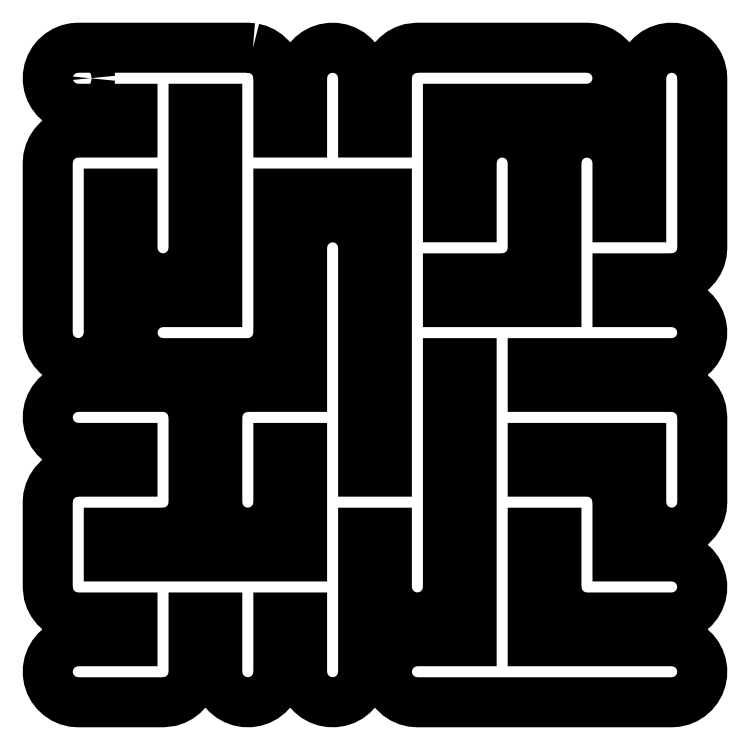
<metadata>
{"format":"dxf","ext":"dxf","renderer":"ezdxf+matplotlib","layout":"modelspace","background":"white","min_lineweight":24,"dpi":150}
</metadata>
<code>
0
SECTION
2
ENTITIES
0
LWPOLYLINE
8
0
90
652
70
1
10
3.937
20
6.695
30
0
10
3.968
20
6.688
30
0
10
3.996
20
6.675
30
0
10
4.022
20
6.658
30
0
10
4.045
20
6.636
30
0
10
4.064
20
6.612
30
0
10
4.079
20
6.584
30
0
10
4.089
20
6.554
30
0
10
4.094
20
6.51
30
0
10
4.094
20
6.177
30
0
10
4.24
20
6.177
30
0
10
4.24
20
6.51
30
0
10
4.242
20
6.542
30
0
10
4.25
20
6.572
30
0
10
4.263
20
6.6
30
0
10
4.28
20
6.626
30
0
10
4.301
20
6.649
30
0
10
4.326
20
6.668
30
0
10
4.353
20
6.683
30
0
10
4.383
20
6.693
30
0
10
4.414
20
6.697
30
0
10
4.445
20
6.697
30
0
10
4.476
20
6.691
30
0
10
4.505
20
6.681
30
0
10
4.532
20
6.666
30
0
10
4.557
20
6.646
30
0
10
4.577
20
6.623
30
0
10
4.594
20
6.596
30
0
10
4.606
20
6.567
30
0
10
4.613
20
6.537
30
0
10
4.615
20
6.51
30
0
10
4.615
20
6.177
30
0
10
4.76
20
6.177
30
0
10
4.76
20
6.51
30
0
10
4.763
20
6.542
30
0
10
4.771
20
6.572
30
0
10
4.783
20
6.6
30
0
10
4.801
20
6.626
30
0
10
4.822
20
6.649
30
0
10
4.847
20
6.668
30
0
10
4.874
20
6.683
30
0
10
4.904
20
6.693
30
0
10
4.948
20
6.698
30
0
10
5.99
20
6.698
30
0
10
6.021
20
6.695
30
0
10
6.051
20
6.688
30
0
10
6.079
20
6.675
30
0
10
6.106
20
6.658
30
0
10
6.128
20
6.636
30
0
10
6.147
20
6.612
30
0
10
6.162
20
6.584
30
0
10
6.172
20
6.554
30
0
10
6.177
20
6.524
30
0
10
6.176
20
6.492
30
0
10
6.171
20
6.462
30
0
10
6.16
20
6.432
30
0
10
6.145
20
6.405
30
0
10
6.125
20
6.381
30
0
10
6.102
20
6.36
30
0
10
6.075
20
6.344
30
0
10
6.046
20
6.332
30
0
10
6.016
20
6.325
30
0
10
5.99
20
6.323
30
0
10
5.135
20
6.323
30
0
10
5.135
20
5.656
30
0
10
5.281
20
5.656
30
0
10
5.281
20
5.99
30
0
10
5.284
20
6.021
30
0
10
5.292
20
6.051
30
0
10
5.304
20
6.079
30
0
10
5.321
20
6.106
30
0
10
5.343
20
6.128
30
0
10
5.367
20
6.147
30
0
10
5.395
20
6.162
30
0
10
5.425
20
6.172
30
0
10
5.456
20
6.177
30
0
10
5.487
20
6.176
30
0
10
5.518
20
6.171
30
0
10
5.547
20
6.16
30
0
10
5.574
20
6.145
30
0
10
5.598
20
6.125
30
0
10
5.619
20
6.102
30
0
10
5.636
20
6.075
30
0
10
5.647
20
6.046
30
0
10
5.654
20
6.016
30
0
10
5.656
20
5.99
30
0
10
5.656
20
5.469
30
0
10
5.654
20
5.438
30
0
10
5.646
20
5.407
30
0
10
5.633
20
5.379
30
0
10
5.616
20
5.353
30
0
10
5.595
20
5.33
30
0
10
5.57
20
5.311
30
0
10
5.542
20
5.296
30
0
10
5.513
20
5.286
30
0
10
5.469
20
5.281
30
0
10
5.135
20
5.281
30
0
10
5.135
20
5.135
30
0
10
5.802
20
5.135
30
0
10
5.802
20
5.99
30
0
10
5.805
20
6.021
30
0
10
5.812
20
6.051
30
0
10
5.825
20
6.079
30
0
10
5.842
20
6.106
30
0
10
5.864
20
6.128
30
0
10
5.888
20
6.147
30
0
10
5.916
20
6.162
30
0
10
5.946
20
6.172
30
0
10
5.976
20
6.177
30
0
10
6.008
20
6.176
30
0
10
6.038
20
6.171
30
0
10
6.068
20
6.16
30
0
10
6.095
20
6.145
30
0
10
6.119
20
6.125
30
0
10
6.14
20
6.102
30
0
10
6.156
20
6.075
30
0
10
6.168
20
6.046
30
0
10
6.175
20
6.016
30
0
10
6.177
20
5.99
30
0
10
6.177
20
5.656
30
0
10
6.323
20
5.656
30
0
10
6.323
20
6.51
30
0
10
6.326
20
6.542
30
0
10
6.333
20
6.572
30
0
10
6.346
20
6.6
30
0
10
6.363
20
6.626
30
0
10
6.384
20
6.649
30
0
10
6.409
20
6.668
30
0
10
6.437
20
6.683
30
0
10
6.466
20
6.693
30
0
10
6.497
20
6.697
30
0
10
6.528
20
6.697
30
0
10
6.559
20
6.691
30
0
10
6.589
20
6.681
30
0
10
6.616
20
6.666
30
0
10
6.64
20
6.646
30
0
10
6.661
20
6.623
30
0
10
6.677
20
6.596
30
0
10
6.689
20
6.567
30
0
10
6.696
20
6.537
30
0
10
6.698
20
6.51
30
0
10
6.698
20
5.469
30
0
10
6.695
20
5.438
30
0
10
6.688
20
5.407
30
0
10
6.675
20
5.379
30
0
10
6.658
20
5.353
30
0
10
6.636
20
5.33
30
0
10
6.612
20
5.311
30
0
10
6.584
20
5.296
30
0
10
6.554
20
5.286
30
0
10
6.51
20
5.281
30
0
10
6.177
20
5.281
30
0
10
6.177
20
5.135
30
0
10
6.51
20
5.135
30
0
10
6.542
20
5.133
30
0
10
6.572
20
5.125
30
0
10
6.6
20
5.112
30
0
10
6.626
20
5.095
30
0
10
6.649
20
5.074
30
0
10
6.668
20
5.049
30
0
10
6.683
20
5.022
30
0
10
6.693
20
4.992
30
0
10
6.697
20
4.961
30
0
10
6.697
20
4.93
30
0
10
6.691
20
4.899
30
0
10
6.681
20
4.87
30
0
10
6.666
20
4.843
30
0
10
6.646
20
4.818
30
0
10
6.623
20
4.798
30
0
10
6.596
20
4.781
30
0
10
6.567
20
4.769
30
0
10
6.537
20
4.762
30
0
10
6.51
20
4.76
30
0
10
5.656
20
4.76
30
0
10
5.656
20
4.615
30
0
10
6.51
20
4.615
30
0
10
6.542
20
4.612
30
0
10
6.572
20
4.604
30
0
10
6.6
20
4.592
30
0
10
6.626
20
4.574
30
0
10
6.649
20
4.553
30
0
10
6.668
20
4.528
30
0
10
6.683
20
4.501
30
0
10
6.693
20
4.471
30
0
10
6.698
20
4.427
30
0
10
6.698
20
3.906
30
0
10
6.695
20
3.875
30
0
10
6.688
20
3.845
30
0
10
6.675
20
3.816
30
0
10
6.658
20
3.79
30
0
10
6.636
20
3.767
30
0
10
6.612
20
3.748
30
0
10
6.584
20
3.734
30
0
10
6.554
20
3.724
30
0
10
6.524
20
3.719
30
0
10
6.492
20
3.72
30
0
10
6.462
20
3.725
30
0
10
6.432
20
3.736
30
0
10
6.405
20
3.751
30
0
10
6.381
20
3.771
30
0
10
6.36
20
3.794
30
0
10
6.344
20
3.821
30
0
10
6.332
20
3.85
30
0
10
6.325
20
3.88
30
0
10
6.323
20
3.906
30
0
10
6.323
20
4.24
30
0
10
5.656
20
4.24
30
0
10
5.656
20
4.094
30
0
10
5.99
20
4.094
30
0
10
6.021
20
4.091
30
0
10
6.051
20
4.083
30
0
10
6.079
20
4.071
30
0
10
6.106
20
4.054
30
0
10
6.128
20
4.032
30
0
10
6.147
20
4.008
30
0
10
6.162
20
3.98
30
0
10
6.172
20
3.95
30
0
10
6.177
20
3.906
30
0
10
6.177
20
3.573
30
0
10
6.51
20
3.573
30
0
10
6.542
20
3.57
30
0
10
6.572
20
3.563
30
0
10
6.6
20
3.55
30
0
10
6.626
20
3.533
30
0
10
6.649
20
3.511
30
0
10
6.668
20
3.487
30
0
10
6.683
20
3.459
30
0
10
6.693
20
3.429
30
0
10
6.697
20
3.399
30
0
10
6.697
20
3.367
30
0
10
6.691
20
3.337
30
0
10
6.681
20
3.307
30
0
10
6.666
20
3.28
30
0
10
6.646
20
3.256
30
0
10
6.623
20
3.235
30
0
10
6.596
20
3.219
30
0
10
6.567
20
3.207
30
0
10
6.537
20
3.2
30
0
10
6.51
20
3.198
30
0
10
5.99
20
3.198
30
0
10
5.958
20
3.201
30
0
10
5.928
20
3.208
30
0
10
5.9
20
3.221
30
0
10
5.874
20
3.238
30
0
10
5.851
20
3.259
30
0
10
5.832
20
3.284
30
0
10
5.817
20
3.312
30
0
10
5.807
20
3.341
30
0
10
5.802
20
3.385
30
0
10
5.802
20
3.719
30
0
10
5.656
20
3.719
30
0
10
5.656
20
3.052
30
0
10
6.51
20
3.052
30
0
10
6.542
20
3.049
30
0
10
6.572
20
3.042
30
0
10
6.6
20
3.029
30
0
10
6.626
20
3.012
30
0
10
6.649
20
2.991
30
0
10
6.668
20
2.966
30
0
10
6.683
20
2.938
30
0
10
6.693
20
2.909
30
0
10
6.697
20
2.878
30
0
10
6.697
20
2.847
30
0
10
6.691
20
2.816
30
0
10
6.681
20
2.786
30
0
10
6.666
20
2.759
30
0
10
6.646
20
2.735
30
0
10
6.623
20
2.714
30
0
10
6.596
20
2.698
30
0
10
6.567
20
2.686
30
0
10
6.537
20
2.679
30
0
10
6.51
20
2.677
30
0
10
4.948
20
2.677
30
0
10
4.917
20
2.68
30
0
10
4.887
20
2.687
30
0
10
4.858
20
2.7
30
0
10
4.832
20
2.717
30
0
10
4.809
20
2.739
30
0
10
4.79
20
2.763
30
0
10
4.775
20
2.791
30
0
10
4.766
20
2.821
30
0
10
4.761
20
2.851
30
0
10
4.761
20
2.883
30
0
10
4.767
20
2.913
30
0
10
4.777
20
2.943
30
0
10
4.793
20
2.97
30
0
10
4.812
20
2.994
30
0
10
4.836
20
3.015
30
0
10
4.862
20
3.031
30
0
10
4.891
20
3.043
30
0
10
4.922
20
3.05
30
0
10
4.948
20
3.052
30
0
10
5.281
20
3.052
30
0
10
5.281
20
4.76
30
0
10
5.135
20
4.76
30
0
10
5.135
20
3.385
30
0
10
5.133
20
3.354
30
0
10
5.125
20
3.324
30
0
10
5.112
20
3.296
30
0
10
5.095
20
3.269
30
0
10
5.074
20
3.247
30
0
10
5.049
20
3.228
30
0
10
5.022
20
3.213
30
0
10
4.992
20
3.203
30
0
10
4.961
20
3.198
30
0
10
4.93
20
3.199
30
0
10
4.899
20
3.204
30
0
10
4.87
20
3.215
30
0
10
4.843
20
3.23
30
0
10
4.818
20
3.25
30
0
10
4.798
20
3.273
30
0
10
4.781
20
3.3
30
0
10
4.769
20
3.329
30
0
10
4.762
20
3.359
30
0
10
4.76
20
3.385
30
0
10
4.76
20
3.719
30
0
10
4.615
20
3.719
30
0
10
4.615
20
2.865
30
0
10
4.612
20
2.833
30
0
10
4.604
20
2.803
30
0
10
4.592
20
2.775
30
0
10
4.574
20
2.749
30
0
10
4.553
20
2.726
30
0
10
4.528
20
2.707
30
0
10
4.501
20
2.692
30
0
10
4.471
20
2.682
30
0
10
4.44
20
2.678
30
0
10
4.409
20
2.678
30
0
10
4.378
20
2.684
30
0
10
4.349
20
2.694
30
0
10
4.322
20
2.709
30
0
10
4.297
20
2.729
30
0
10
4.277
20
2.752
30
0
10
4.26
20
2.779
30
0
10
4.248
20
2.808
30
0
10
4.241
20
2.838
30
0
10
4.24
20
2.865
30
0
10
4.24
20
3.198
30
0
10
4.094
20
3.198
30
0
10
4.094
20
2.865
30
0
10
4.091
20
2.833
30
0
10
4.083
20
2.803
30
0
10
4.071
20
2.775
30
0
10
4.054
20
2.749
30
0
10
4.032
20
2.726
30
0
10
4.008
20
2.707
30
0
10
3.98
20
2.692
30
0
10
3.95
20
2.682
30
0
10
3.919
20
2.678
30
0
10
3.888
20
2.678
30
0
10
3.857
20
2.684
30
0
10
3.828
20
2.694
30
0
10
3.801
20
2.709
30
0
10
3.777
20
2.729
30
0
10
3.756
20
2.752
30
0
10
3.739
20
2.779
30
0
10
3.728
20
2.808
30
0
10
3.721
20
2.838
30
0
10
3.719
20
2.865
30
0
10
3.719
20
3.198
30
0
10
3.573
20
3.198
30
0
10
3.573
20
2.865
30
0
10
3.57
20
2.833
30
0
10
3.563
20
2.803
30
0
10
3.55
20
2.775
30
0
10
3.533
20
2.749
30
0
10
3.511
20
2.726
30
0
10
3.487
20
2.707
30
0
10
3.459
20
2.692
30
0
10
3.429
20
2.682
30
0
10
3.385
20
2.677
30
0
10
2.865
20
2.677
30
0
10
2.833
20
2.68
30
0
10
2.803
20
2.687
30
0
10
2.775
20
2.7
30
0
10
2.749
20
2.717
30
0
10
2.726
20
2.739
30
0
10
2.707
20
2.763
30
0
10
2.692
20
2.791
30
0
10
2.682
20
2.821
30
0
10
2.678
20
2.851
30
0
10
2.678
20
2.883
30
0
10
2.684
20
2.913
30
0
10
2.694
20
2.943
30
0
10
2.709
20
2.97
30
0
10
2.729
20
2.994
30
0
10
2.752
20
3.015
30
0
10
2.779
20
3.031
30
0
10
2.808
20
3.043
30
0
10
2.838
20
3.05
30
0
10
2.865
20
3.052
30
0
10
3.198
20
3.052
30
0
10
3.198
20
3.198
30
0
10
2.865
20
3.198
30
0
10
2.833
20
3.201
30
0
10
2.803
20
3.208
30
0
10
2.775
20
3.221
30
0
10
2.749
20
3.238
30
0
10
2.726
20
3.259
30
0
10
2.707
20
3.284
30
0
10
2.692
20
3.312
30
0
10
2.682
20
3.341
30
0
10
2.677
20
3.385
30
0
10
2.677
20
3.906
30
0
10
2.68
20
3.937
30
0
10
2.687
20
3.968
30
0
10
2.7
20
3.996
30
0
10
2.717
20
4.022
30
0
10
2.739
20
4.045
30
0
10
2.763
20
4.064
30
0
10
2.791
20
4.079
30
0
10
2.821
20
4.089
30
0
10
2.865
20
4.094
30
0
10
3.198
20
4.094
30
0
10
3.198
20
4.24
30
0
10
2.865
20
4.24
30
0
10
2.833
20
4.242
30
0
10
2.803
20
4.25
30
0
10
2.775
20
4.263
30
0
10
2.749
20
4.28
30
0
10
2.726
20
4.301
30
0
10
2.707
20
4.326
30
0
10
2.692
20
4.353
30
0
10
2.682
20
4.383
30
0
10
2.678
20
4.414
30
0
10
2.678
20
4.445
30
0
10
2.684
20
4.476
30
0
10
2.694
20
4.505
30
0
10
2.709
20
4.532
30
0
10
2.729
20
4.557
30
0
10
2.752
20
4.577
30
0
10
2.779
20
4.594
30
0
10
2.808
20
4.606
30
0
10
2.838
20
4.613
30
0
10
2.865
20
4.615
30
0
10
3.385
20
4.615
30
0
10
3.417
20
4.612
30
0
10
3.447
20
4.604
30
0
10
3.475
20
4.592
30
0
10
3.501
20
4.574
30
0
10
3.524
20
4.553
30
0
10
3.543
20
4.528
30
0
10
3.558
20
4.501
30
0
10
3.568
20
4.471
30
0
10
3.573
20
4.427
30
0
10
3.573
20
3.906
30
0
10
3.57
20
3.875
30
0
10
3.563
20
3.845
30
0
10
3.55
20
3.816
30
0
10
3.533
20
3.79
30
0
10
3.511
20
3.767
30
0
10
3.487
20
3.748
30
0
10
3.459
20
3.734
30
0
10
3.429
20
3.724
30
0
10
3.385
20
3.719
30
0
10
3.052
20
3.719
30
0
10
3.052
20
3.573
30
0
10
4.24
20
3.573
30
0
10
4.24
20
4.24
30
0
10
4.094
20
4.24
30
0
10
4.094
20
3.906
30
0
10
4.091
20
3.875
30
0
10
4.083
20
3.845
30
0
10
4.071
20
3.816
30
0
10
4.054
20
3.79
30
0
10
4.032
20
3.767
30
0
10
4.008
20
3.748
30
0
10
3.98
20
3.734
30
0
10
3.95
20
3.724
30
0
10
3.919
20
3.719
30
0
10
3.888
20
3.72
30
0
10
3.857
20
3.725
30
0
10
3.828
20
3.736
30
0
10
3.801
20
3.751
30
0
10
3.777
20
3.771
30
0
10
3.756
20
3.794
30
0
10
3.739
20
3.821
30
0
10
3.728
20
3.85
30
0
10
3.721
20
3.88
30
0
10
3.719
20
3.906
30
0
10
3.719
20
4.427
30
0
10
3.721
20
4.458
30
0
10
3.729
20
4.488
30
0
10
3.742
20
4.517
30
0
10
3.759
20
4.543
30
0
10
3.78
20
4.566
30
0
10
3.805
20
4.585
30
0
10
3.833
20
4.6
30
0
10
3.862
20
4.609
30
0
10
3.906
20
4.615
30
0
10
4.24
20
4.615
30
0
10
4.24
20
5.469
30
0
10
4.242
20
5.5
30
0
10
4.25
20
5.53
30
0
10
4.263
20
5.559
30
0
10
4.28
20
5.585
30
0
10
4.301
20
5.608
30
0
10
4.326
20
5.627
30
0
10
4.353
20
5.641
30
0
10
4.383
20
5.651
30
0
10
4.414
20
5.656
30
0
10
4.445
20
5.655
30
0
10
4.476
20
5.65
30
0
10
4.505
20
5.639
30
0
10
4.532
20
5.624
30
0
10
4.557
20
5.604
30
0
10
4.577
20
5.581
30
0
10
4.594
20
5.554
30
0
10
4.606
20
5.525
30
0
10
4.613
20
5.495
30
0
10
4.615
20
5.469
30
0
10
4.615
20
4.094
30
0
10
4.76
20
4.094
30
0
10
4.76
20
5.802
30
0
10
4.094
20
5.802
30
0
10
4.094
20
4.948
30
0
10
4.093
20
4.939
30
0
10
4.093
20
4.93
30
0
10
4.092
20
4.923
30
0
10
4.091
20
4.917
30
0
10
4.089
20
4.908
30
0
10
4.087
20
4.899
30
0
10
4.085
20
4.893
30
0
10
4.083
20
4.887
30
0
10
4.08
20
4.878
30
0
10
4.077
20
4.87
30
0
10
4.073
20
4.864
30
0
10
4.071
20
4.858
30
0
10
4.066
20
4.85
30
0
10
4.061
20
4.843
30
0
10
4.057
20
4.837
30
0
10
4.054
20
4.832
30
0
10
4.047
20
4.825
30
0
10
4.042
20
4.818
30
0
10
4.037
20
4.814
30
0
10
4.032
20
4.809
30
0
10
4.025
20
4.804
30
0
10
4.018
20
4.798
30
0
10
4.013
20
4.794
30
0
10
4.008
20
4.79
30
0
10
4
20
4.786
30
0
10
3.992
20
4.781
30
0
10
3.986
20
4.779
30
0
10
3.98
20
4.775
30
0
10
3.971
20
4.773
30
0
10
3.963
20
4.769
30
0
10
3.957
20
4.768
30
0
10
3.95
20
4.766
30
0
10
3.941
20
4.764
30
0
10
3.933
20
4.762
30
0
10
3.925
20
4.762
30
0
10
3.919
20
4.761
30
0
10
3.914
20
4.761
30
0
10
3.906
20
4.76
30
0
10
3.385
20
4.76
30
0
10
3.354
20
4.763
30
0
10
3.324
20
4.771
30
0
10
3.296
20
4.783
30
0
10
3.269
20
4.801
30
0
10
3.247
20
4.822
30
0
10
3.228
20
4.847
30
0
10
3.213
20
4.874
30
0
10
3.203
20
4.904
30
0
10
3.198
20
4.935
30
0
10
3.199
20
4.966
30
0
10
3.204
20
4.997
30
0
10
3.215
20
5.026
30
0
10
3.23
20
5.053
30
0
10
3.25
20
5.078
30
0
10
3.273
20
5.098
30
0
10
3.3
20
5.115
30
0
10
3.329
20
5.127
30
0
10
3.359
20
5.134
30
0
10
3.385
20
5.135
30
0
10
3.719
20
5.135
30
0
10
3.719
20
6.323
30
0
10
3.573
20
6.323
30
0
10
3.573
20
5.469
30
0
10
3.57
20
5.438
30
0
10
3.563
20
5.407
30
0
10
3.55
20
5.379
30
0
10
3.533
20
5.353
30
0
10
3.511
20
5.33
30
0
10
3.487
20
5.311
30
0
10
3.459
20
5.296
30
0
10
3.429
20
5.286
30
0
10
3.399
20
5.282
30
0
10
3.367
20
5.282
30
0
10
3.337
20
5.288
30
0
10
3.307
20
5.298
30
0
10
3.28
20
5.314
30
0
10
3.256
20
5.333
30
0
10
3.235
20
5.357
30
0
10
3.219
20
5.383
30
0
10
3.207
20
5.412
30
0
10
3.2
20
5.442
30
0
10
3.198
20
5.469
30
0
10
3.198
20
5.802
30
0
10
3.052
20
5.802
30
0
10
3.052
20
4.948
30
0
10
3.049
20
4.917
30
0
10
3.042
20
4.887
30
0
10
3.029
20
4.858
30
0
10
3.012
20
4.832
30
0
10
2.991
20
4.809
30
0
10
2.966
20
4.79
30
0
10
2.938
20
4.775
30
0
10
2.909
20
4.766
30
0
10
2.878
20
4.761
30
0
10
2.847
20
4.761
30
0
10
2.816
20
4.767
30
0
10
2.786
20
4.777
30
0
10
2.759
20
4.793
30
0
10
2.735
20
4.812
30
0
10
2.714
20
4.836
30
0
10
2.698
20
4.862
30
0
10
2.686
20
4.891
30
0
10
2.679
20
4.922
30
0
10
2.677
20
4.948
30
0
10
2.677
20
5.99
30
0
10
2.68
20
6.021
30
0
10
2.687
20
6.051
30
0
10
2.7
20
6.079
30
0
10
2.717
20
6.106
30
0
10
2.739
20
6.128
30
0
10
2.763
20
6.147
30
0
10
2.791
20
6.162
30
0
10
2.821
20
6.172
30
0
10
2.865
20
6.177
30
0
10
3.198
20
6.177
30
0
10
3.198
20
6.323
30
0
10
2.865
20
6.323
30
0
10
2.833
20
6.326
30
0
10
2.803
20
6.333
30
0
10
2.775
20
6.346
30
0
10
2.749
20
6.363
30
0
10
2.726
20
6.384
30
0
10
2.707
20
6.409
30
0
10
2.692
20
6.437
30
0
10
2.682
20
6.466
30
0
10
2.678
20
6.497
30
0
10
2.678
20
6.528
30
0
10
2.684
20
6.559
30
0
10
2.694
20
6.589
30
0
10
2.709
20
6.616
30
0
10
2.729
20
6.64
30
0
10
2.752
20
6.661
30
0
10
2.779
20
6.677
30
0
10
2.808
20
6.689
30
0
10
2.838
20
6.696
30
0
10
2.865
20
6.698
30
0
10
3.906
20
6.698
30
0
0
LWPOLYLINE
8
0
90
32
70
1
10
2.938
20
6.51
30
0
10
2.936
20
6.525
30
0
10
2.932
20
6.538
30
0
10
2.925
20
6.551
30
0
10
2.916
20
6.562
30
0
10
2.905
20
6.571
30
0
10
2.892
20
6.578
30
0
10
2.879
20
6.582
30
0
10
2.865
20
6.583
30
0
10
2.85
20
6.582
30
0
10
2.837
20
6.578
30
0
10
2.824
20
6.571
30
0
10
2.813
20
6.562
30
0
10
2.804
20
6.551
30
0
10
2.797
20
6.538
30
0
10
2.793
20
6.525
30
0
10
2.792
20
6.51
30
0
10
2.793
20
6.496
30
0
10
2.797
20
6.483
30
0
10
2.804
20
6.47
30
0
10
2.813
20
6.459
30
0
10
2.824
20
6.45
30
0
10
2.837
20
6.443
30
0
10
2.85
20
6.439
30
0
10
2.865
20
6.438
30
0
10
2.879
20
6.439
30
0
10
2.892
20
6.443
30
0
10
2.905
20
6.45
30
0
10
2.916
20
6.459
30
0
10
2.925
20
6.47
30
0
10
2.932
20
6.483
30
0
10
2.936
20
6.496
30
0
0
ENDSEC
0
EOF

</code>
